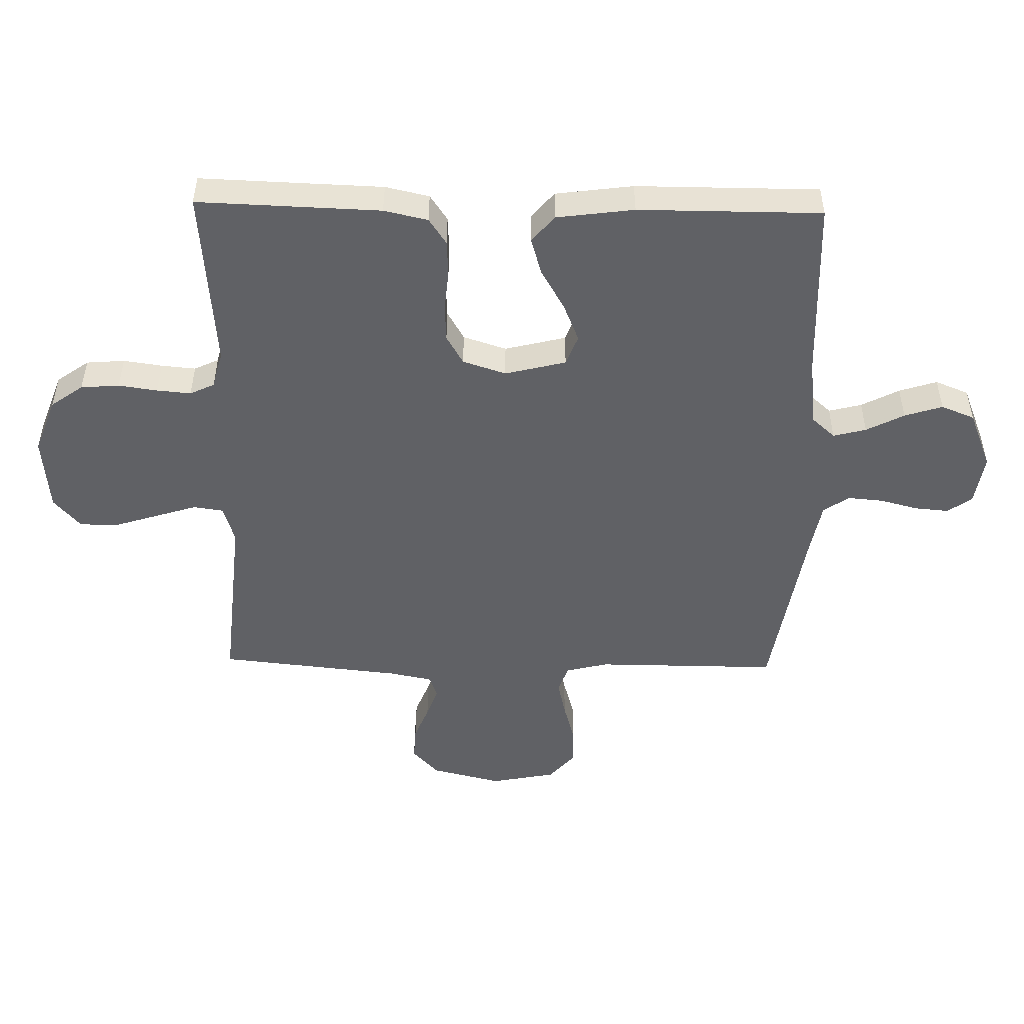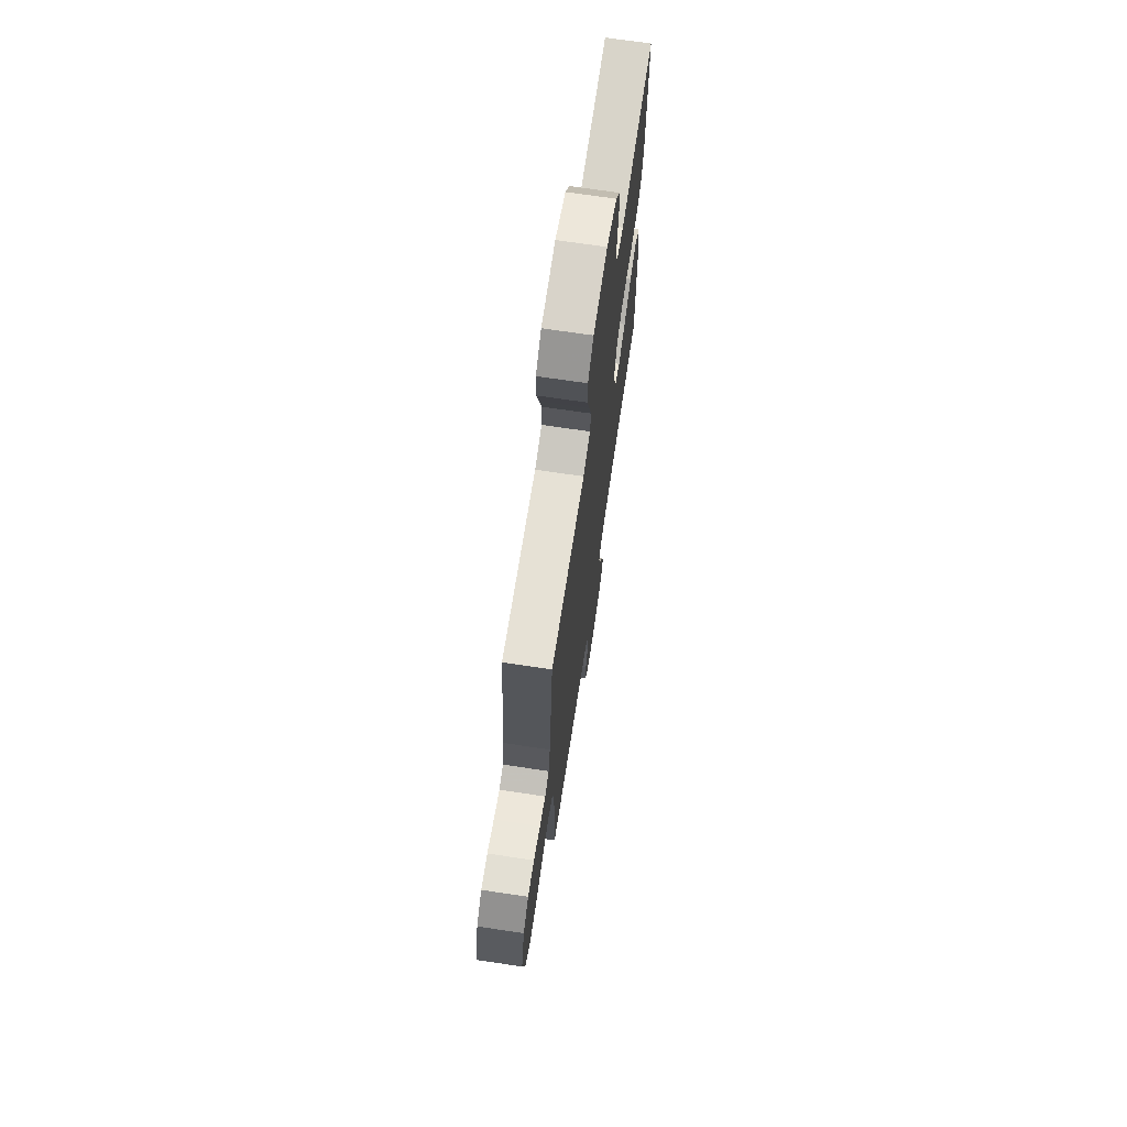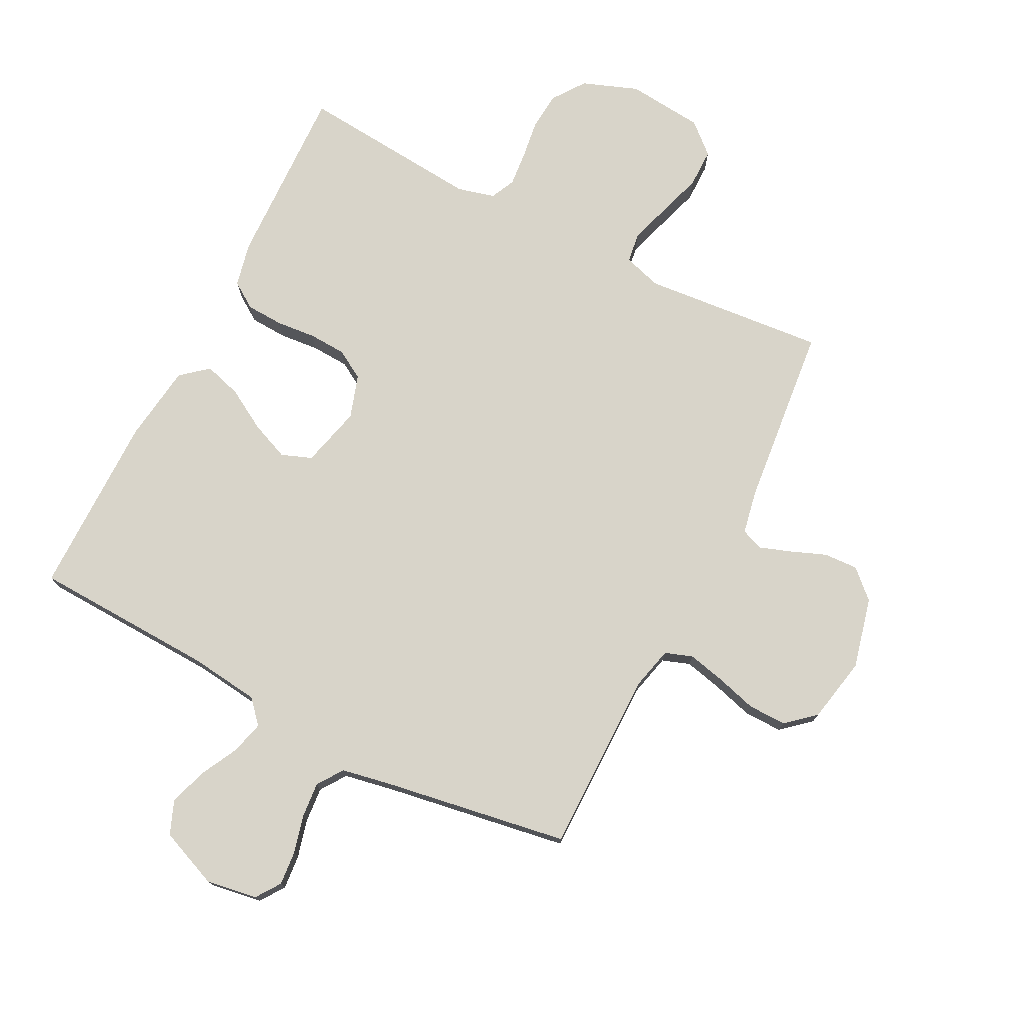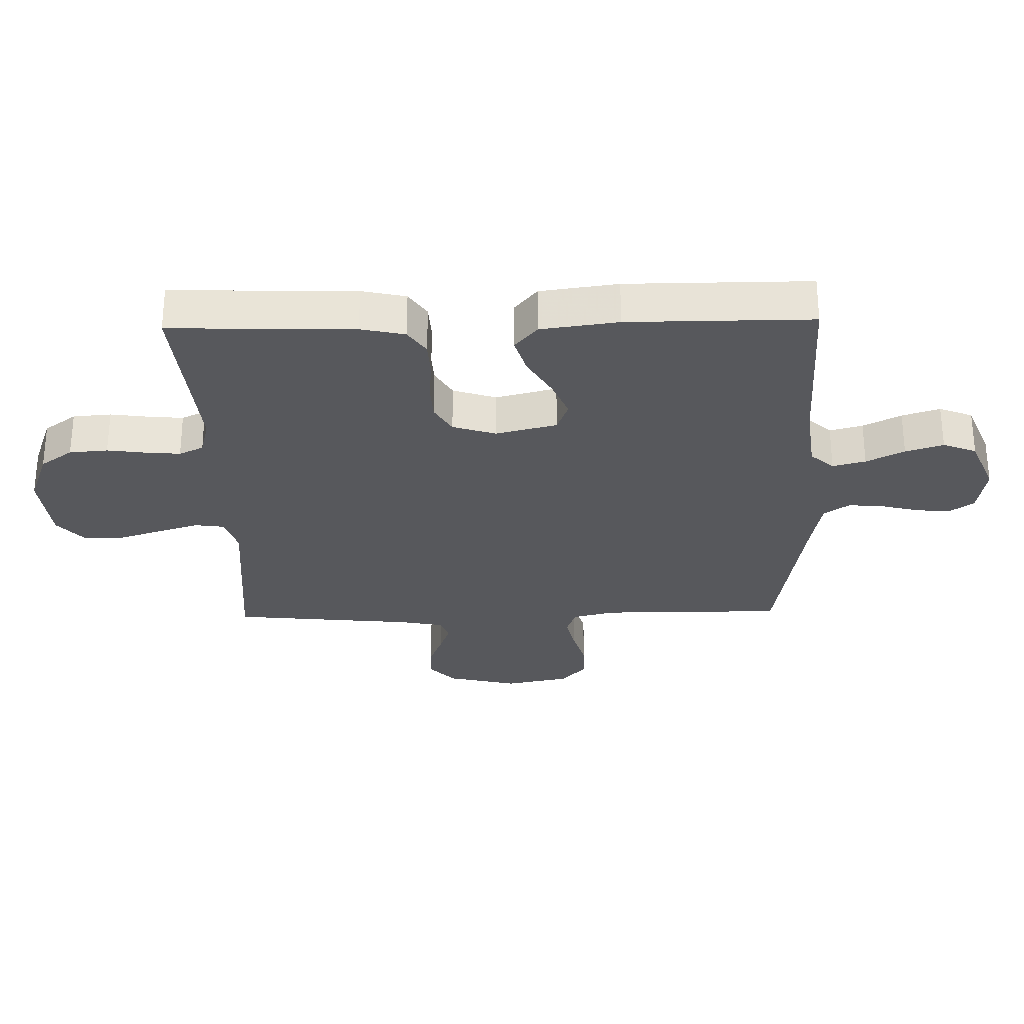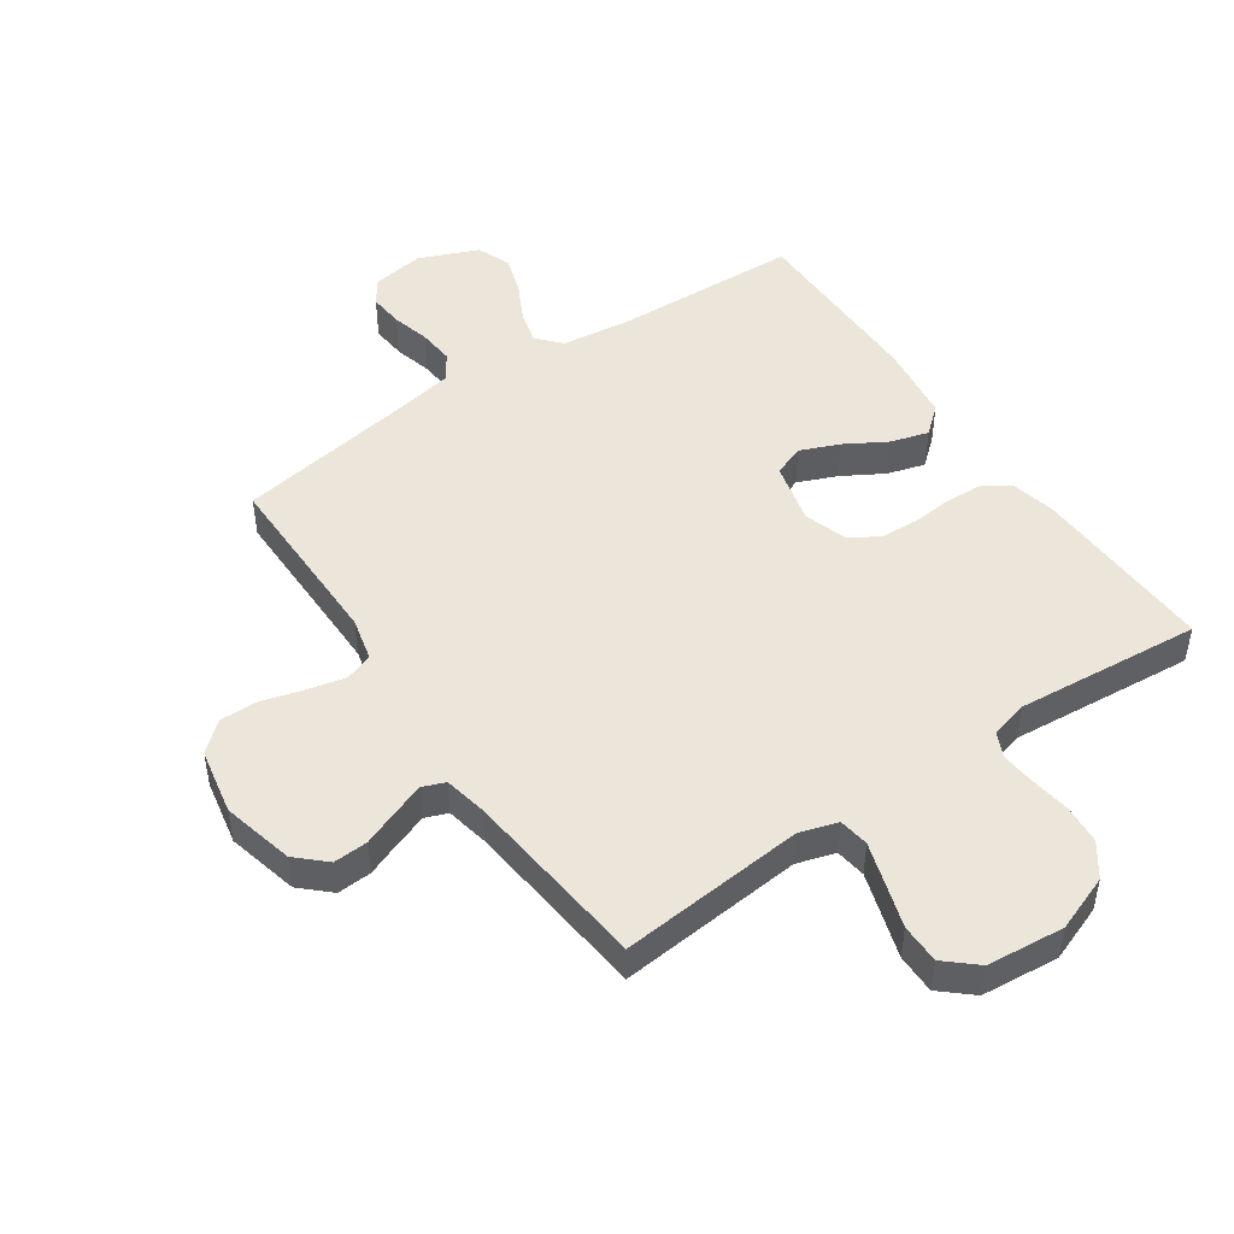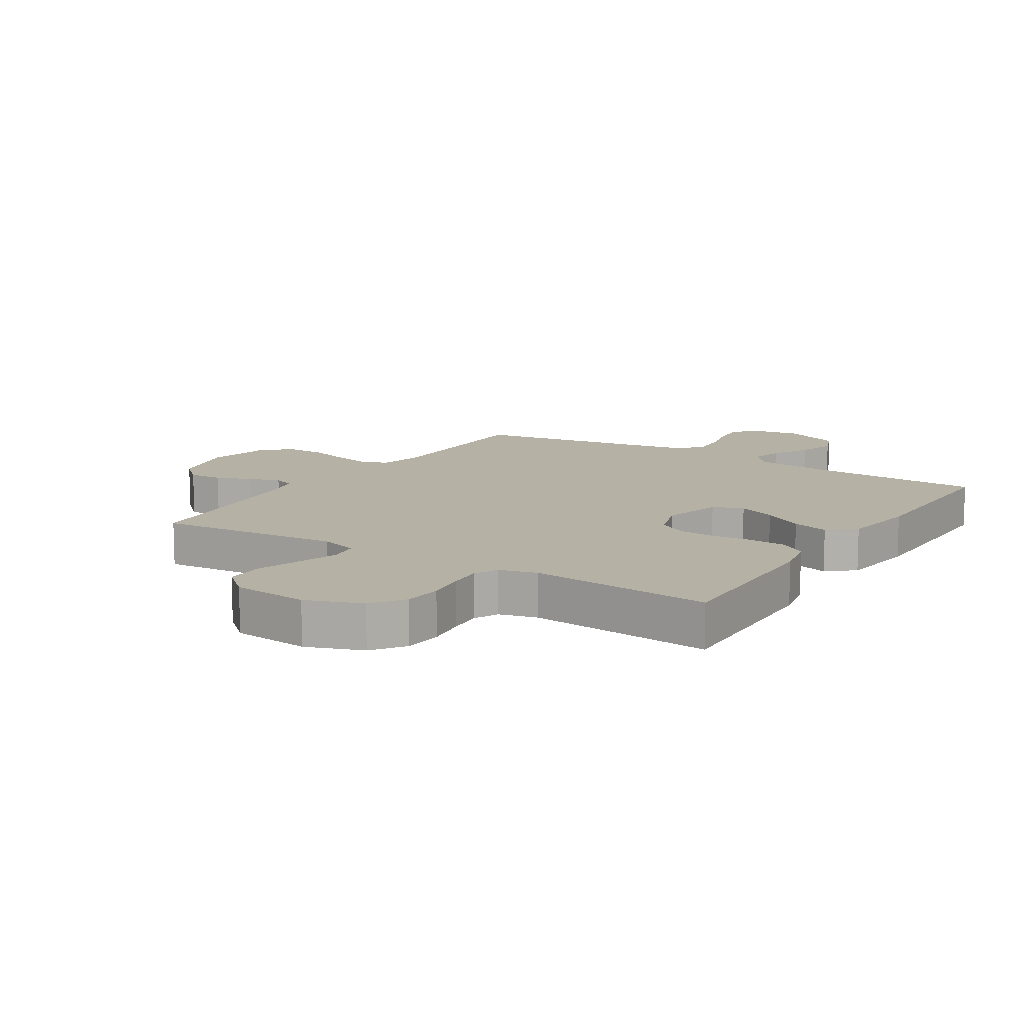
<metadata>
{"format":"obj","ext":"obj","renderer":"f3d","projection":"perspective","resolution":1024,"background":"white","views":[{"elev":-49.8,"azim":88.8,"up":"+Y"},{"elev":70.2,"azim":-81.5,"up":"+Z"},{"elev":75.5,"azim":-152.9,"up":"+Y"},{"elev":-28.7,"azim":91.4,"up":"+Y"},{"elev":48.1,"azim":-34.4,"up":"+Y"},{"elev":12.0,"azim":32.5,"up":"+Y"}]}
</metadata>
<code>
v -0.5 0.07 -0.5
v -0.499 0.07 -0.2
v -0.516 0.07 -0.13
v -0.561 0.07 -0.114
v -0.622 0.07 -0.128
v -0.689 0.07 -0.147
v -0.752 0.07 -0.148
v -0.799 0.07 -0.107
v -0.82 0.07 0
v -0.792 0.07 0.116
v -0.746 0.07 0.159
v -0.69 0.07 0.156
v -0.632 0.07 0.133
v -0.581 0.07 0.115
v -0.545 0.07 0.129
v -0.531 0.07 0.2
v -0.5 0.07 0.5
v -0.2 0.07 0.473
v -0.138 0.07 0.492
v -0.131 0.07 0.541
v -0.152 0.07 0.608
v -0.175 0.07 0.68
v -0.175 0.07 0.744
v -0.125 0.07 0.788
v 0 0.07 0.8
v 0.091 0.07 0.766
v 0.129 0.07 0.713
v 0.134 0.07 0.65
v 0.125 0.07 0.586
v 0.12 0.07 0.53
v 0.139 0.07 0.49
v 0.2 0.07 0.474
v 0.5 0.07 0.5
v 0.49 0.07 0.2
v 0.474 0.07 0.128
v 0.431 0.07 0.099
v 0.371 0.07 0.096
v 0.305 0.07 0.102
v 0.244 0.07 0.099
v 0.196 0.07 0.071
v 0.173 0.07 0
v 0.198 0.07 -0.1
v 0.248 0.07 -0.119
v 0.311 0.07 -0.093
v 0.378 0.07 -0.054
v 0.439 0.07 -0.036
v 0.483 0.07 -0.073
v 0.5 0.07 -0.2
v 0.5 0.07 -0.5
v 0.2 0.07 -0.512
v 0.086 0.07 -0.526
v 0.052 0.07 -0.564
v 0.066 0.07 -0.618
v 0.098 0.07 -0.68
v 0.118 0.07 -0.742
v 0.096 0.07 -0.797
v 0 0.07 -0.836
v -0.084 0.07 -0.823
v -0.112 0.07 -0.783
v -0.107 0.07 -0.727
v -0.091 0.07 -0.665
v -0.086 0.07 -0.607
v -0.115 0.07 -0.565
v -0.2 0.07 -0.549
v -0.5 0 -0.5
v -0.499 0 -0.2
v -0.516 0 -0.13
v -0.561 0 -0.114
v -0.622 0 -0.128
v -0.689 0 -0.147
v -0.752 0 -0.148
v -0.799 0 -0.107
v -0.82 0 0
v -0.792 0 0.116
v -0.746 0 0.159
v -0.69 0 0.156
v -0.632 0 0.133
v -0.581 0 0.115
v -0.545 0 0.129
v -0.531 0 0.2
v -0.5 0 0.5
v -0.2 0 0.473
v -0.138 0 0.492
v -0.131 0 0.541
v -0.152 0 0.608
v -0.175 0 0.68
v -0.175 0 0.744
v -0.125 0 0.788
v 0 0 0.8
v 0.091 0 0.766
v 0.129 0 0.713
v 0.134 0 0.65
v 0.125 0 0.586
v 0.12 0 0.53
v 0.139 0 0.49
v 0.2 0 0.474
v 0.5 0 0.5
v 0.49 0 0.2
v 0.474 0 0.128
v 0.431 0 0.099
v 0.371 0 0.096
v 0.305 0 0.102
v 0.244 0 0.099
v 0.196 0 0.071
v 0.173 0 0
v 0.198 0 -0.1
v 0.248 0 -0.119
v 0.311 0 -0.093
v 0.378 0 -0.054
v 0.439 0 -0.036
v 0.483 0 -0.073
v 0.5 0 -0.2
v 0.5 0 -0.5
v 0.2 0 -0.512
v 0.086 0 -0.526
v 0.052 0 -0.564
v 0.066 0 -0.618
v 0.098 0 -0.68
v 0.118 0 -0.742
v 0.096 0 -0.797
v 0 0 -0.836
v -0.084 0 -0.823
v -0.112 0 -0.783
v -0.107 0 -0.727
v -0.091 0 -0.665
v -0.086 0 -0.607
v -0.115 0 -0.565
v -0.2 0 -0.549
f 59 60 61
f 58 59 61
f 57 58 61
f 56 57 61
f 55 56 61
f 54 55 61
f 53 54 61
f 52 53 61 62
f 51 52 62 63
f 48 49 50
f 47 48 50
f 46 47 50
f 45 46 50
f 44 45 50
f 43 44 50 51
f 51 63 64
f 43 51 64
f 42 43 64
f 36 37 38
f 35 36 38
f 34 35 38
f 33 34 38
f 32 33 38
f 31 32 38 39
f 30 31 39 40
f 27 28 29
f 26 27 29
f 25 26 29
f 24 25 29
f 23 24 29
f 22 23 29
f 21 22 29
f 20 21 29 30
f 30 40 41
f 20 30 41
f 19 20 41
f 16 17 18
f 41 42 64
f 19 41 64
f 18 19 64
f 16 18 64
f 15 16 64
f 11 12 13
f 10 11 13
f 9 10 13
f 8 9 13
f 7 8 13
f 6 7 13
f 5 6 13
f 64 1 2
f 64 2 3
f 14 15 64 3
f 4 5 13 14
f 3 4 14
f 125 124 123
f 125 123 122
f 125 122 121
f 125 121 120
f 125 120 119
f 125 119 118
f 125 118 117
f 126 125 117 116
f 127 126 116 115
f 114 113 112
f 114 112 111
f 114 111 110
f 114 110 109
f 114 109 108
f 115 114 108 107
f 128 127 115
f 128 115 107
f 128 107 106
f 102 101 100
f 102 100 99
f 102 99 98
f 102 98 97
f 102 97 96
f 103 102 96 95
f 104 103 95 94
f 93 92 91
f 93 91 90
f 93 90 89
f 93 89 88
f 93 88 87
f 93 87 86
f 93 86 85
f 94 93 85 84
f 105 104 94
f 105 94 84
f 105 84 83
f 82 81 80
f 128 106 105
f 128 105 83
f 128 83 82
f 128 82 80
f 128 80 79
f 77 76 75
f 77 75 74
f 77 74 73
f 77 73 72
f 77 72 71
f 77 71 70
f 77 70 69
f 66 65 128
f 67 66 128
f 67 128 79 78
f 78 77 69 68
f 78 68 67
f 1 65 66 2
f 2 66 67 3
f 3 67 68 4
f 4 68 69 5
f 5 69 70 6
f 6 70 71 7
f 7 71 72 8
f 8 72 73 9
f 9 73 74 10
f 10 74 75 11
f 11 75 76 12
f 12 76 77 13
f 13 77 78 14
f 14 78 79 15
f 15 79 80 16
f 16 80 81 17
f 17 81 82 18
f 18 82 83 19
f 19 83 84 20
f 20 84 85 21
f 21 85 86 22
f 22 86 87 23
f 23 87 88 24
f 24 88 89 25
f 25 89 90 26
f 26 90 91 27
f 27 91 92 28
f 28 92 93 29
f 29 93 94 30
f 30 94 95 31
f 31 95 96 32
f 32 96 97 33
f 33 97 98 34
f 34 98 99 35
f 35 99 100 36
f 36 100 101 37
f 37 101 102 38
f 38 102 103 39
f 39 103 104 40
f 40 104 105 41
f 41 105 106 42
f 42 106 107 43
f 43 107 108 44
f 44 108 109 45
f 45 109 110 46
f 46 110 111 47
f 47 111 112 48
f 48 112 113 49
f 49 113 114 50
f 50 114 115 51
f 51 115 116 52
f 52 116 117 53
f 53 117 118 54
f 54 118 119 55
f 55 119 120 56
f 56 120 121 57
f 57 121 122 58
f 58 122 123 59
f 59 123 124 60
f 60 124 125 61
f 61 125 126 62
f 62 126 127 63
f 63 127 128 64
f 64 128 65 1

</code>
